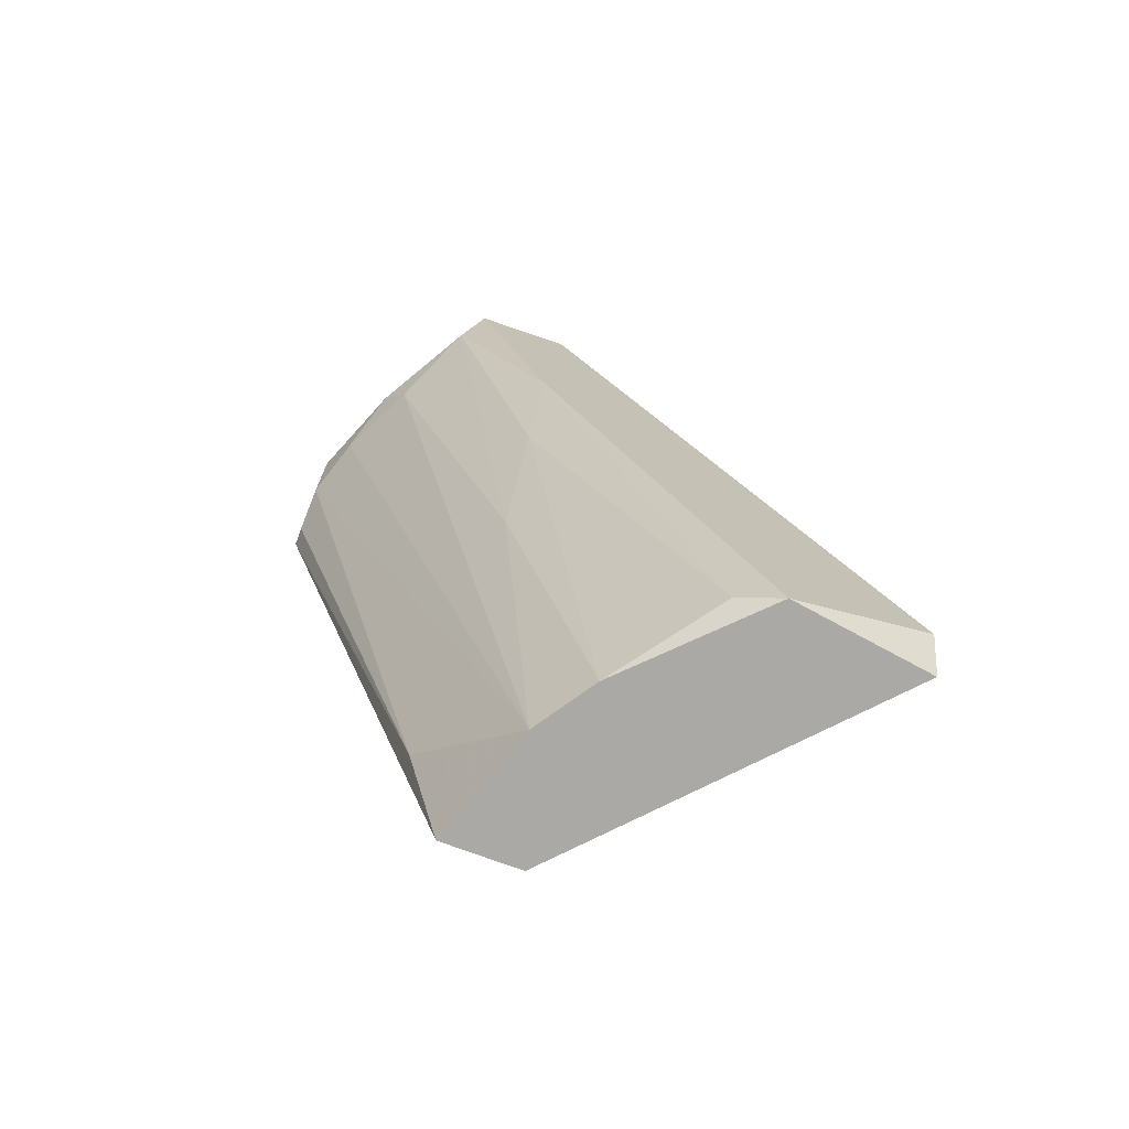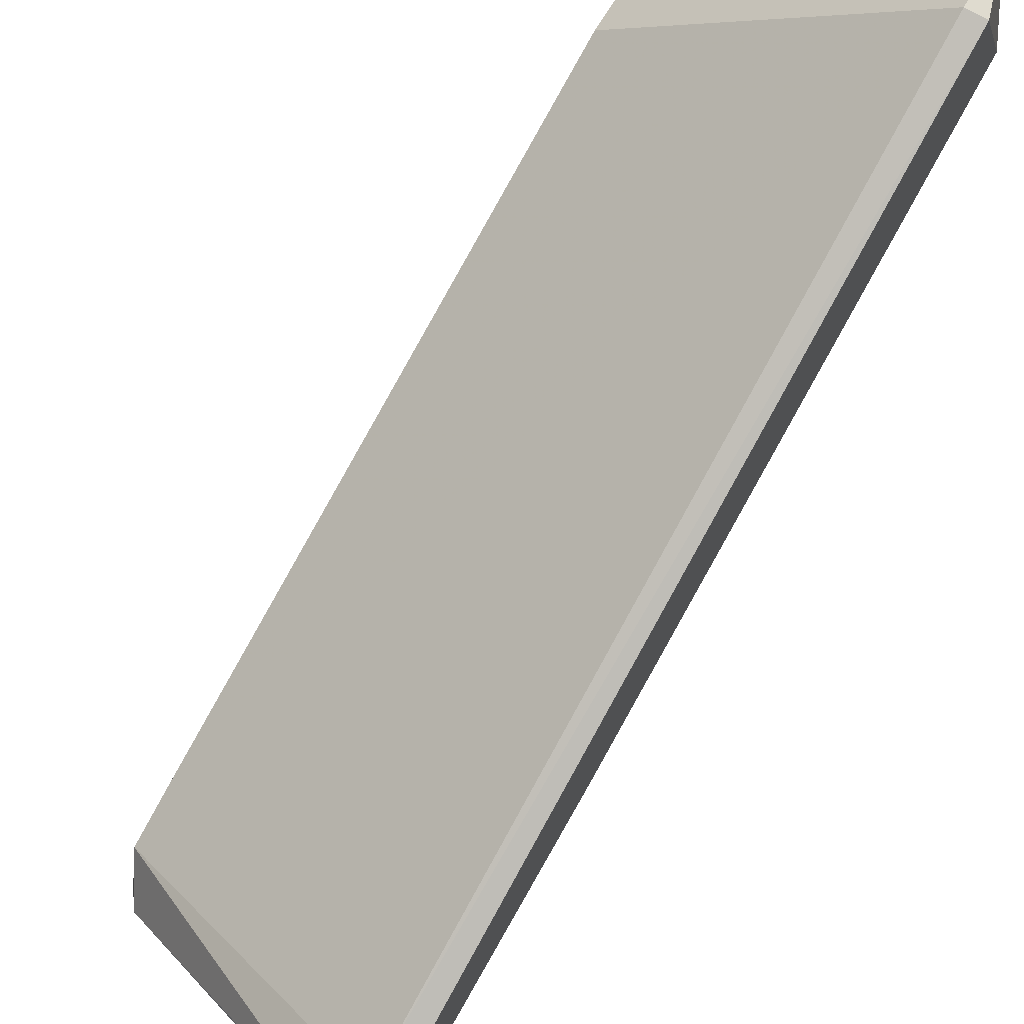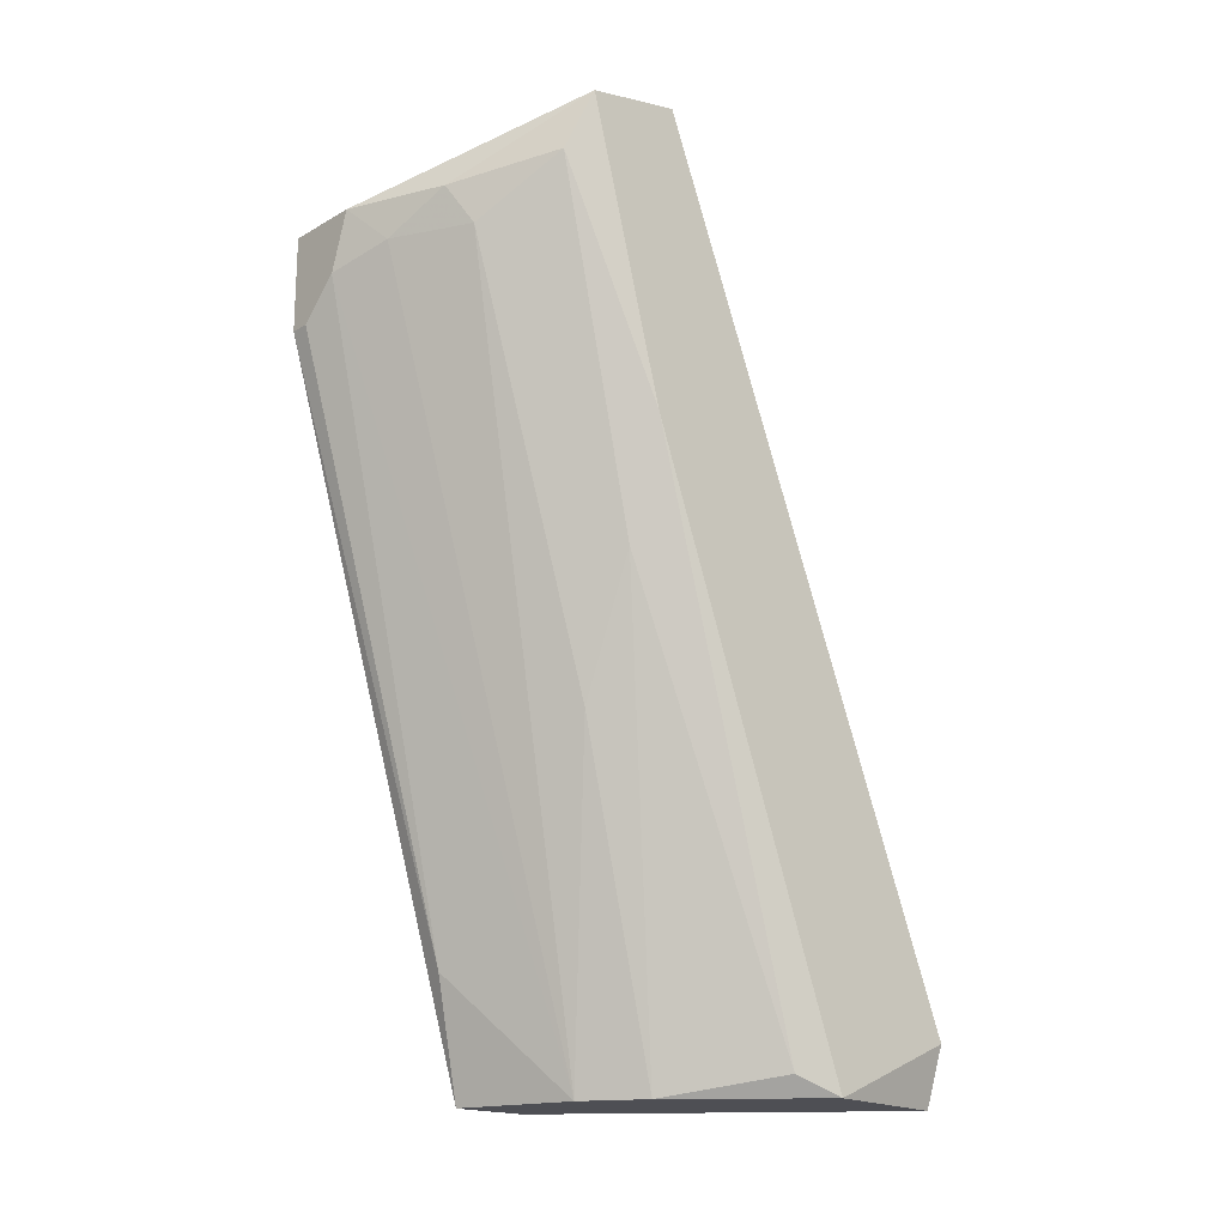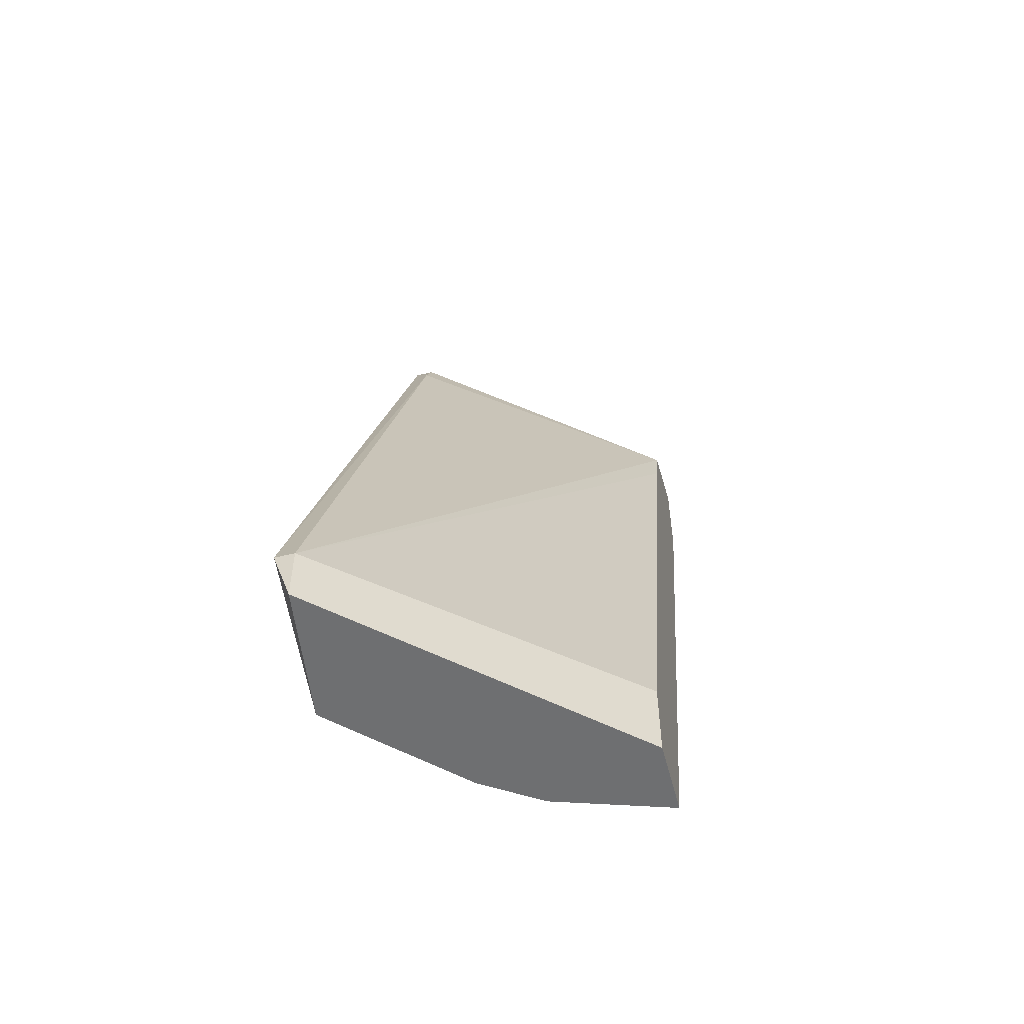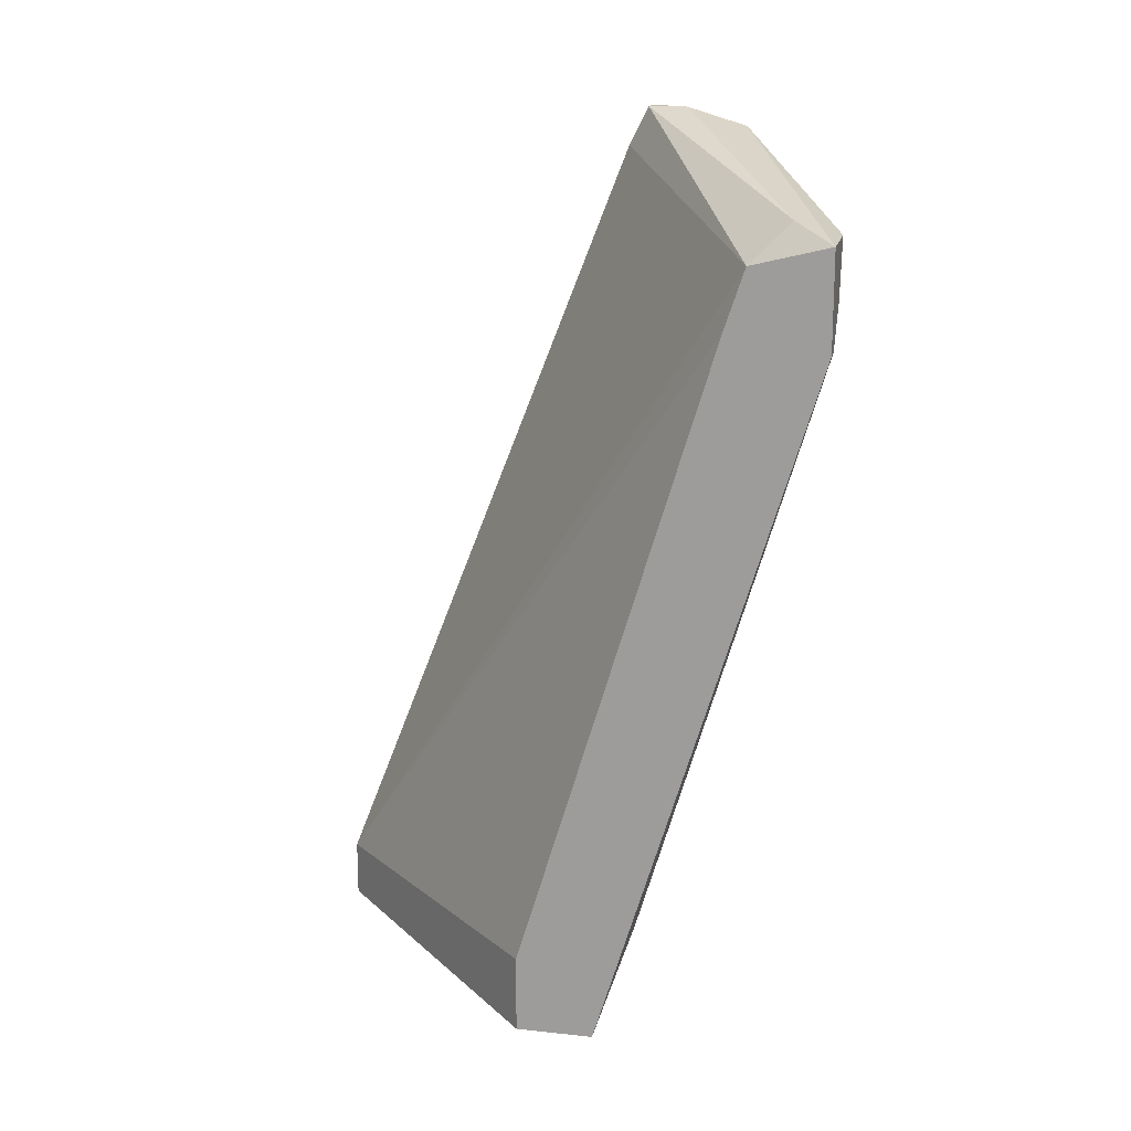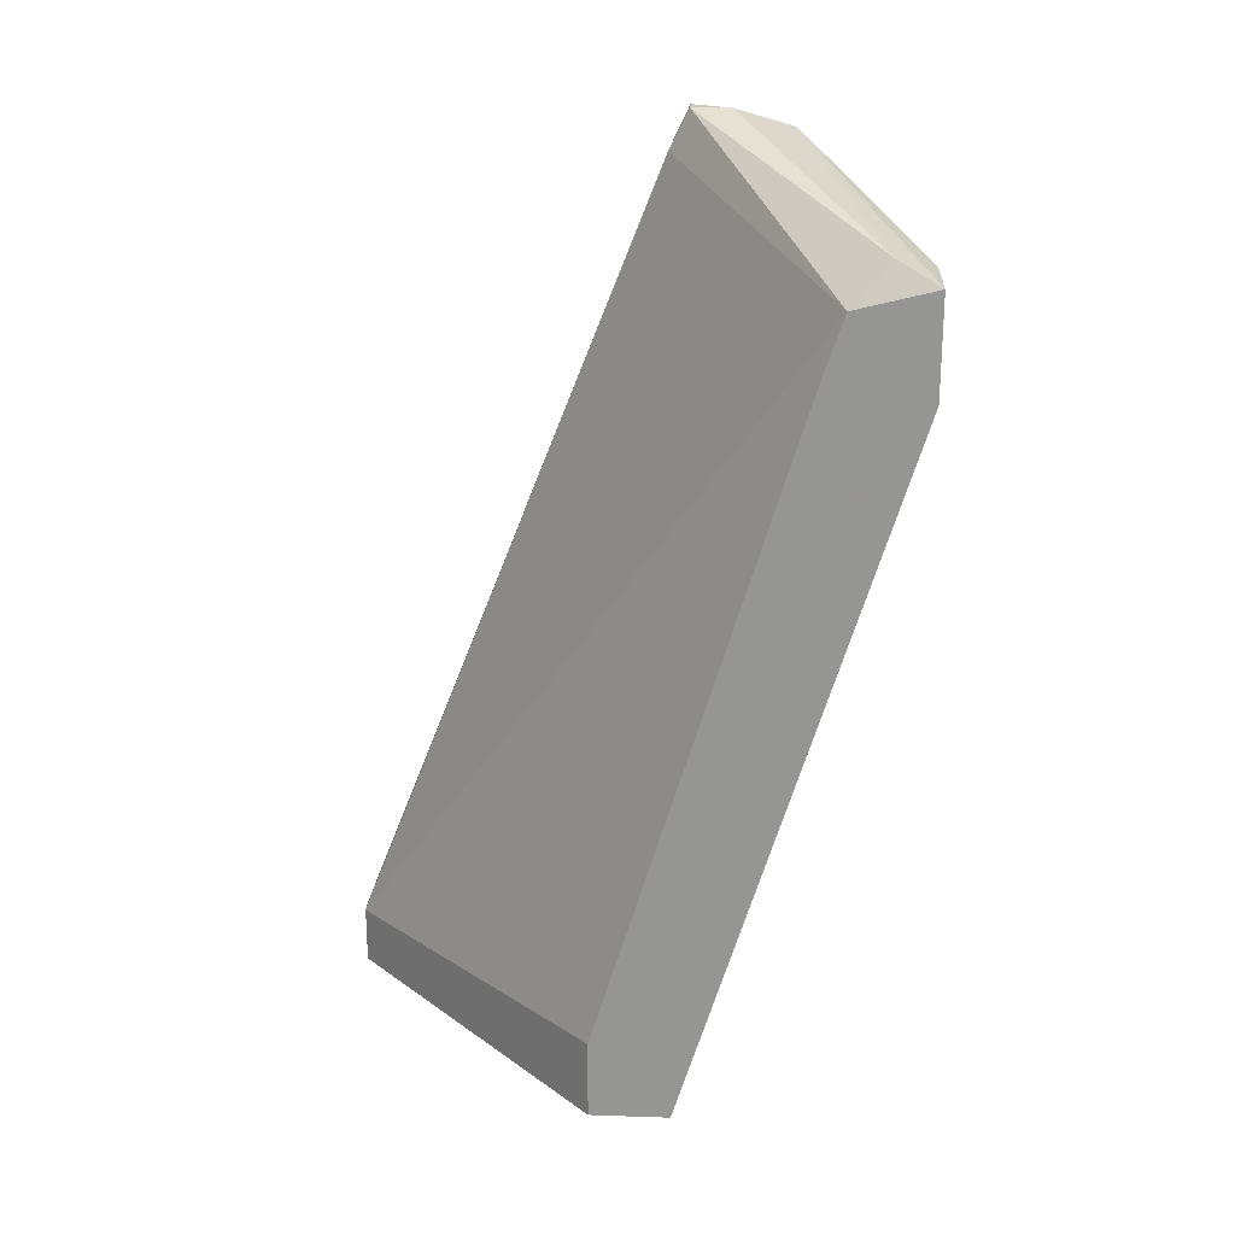
<metadata>
{"format":"obj","ext":"obj","renderer":"f3d","projection":"perspective","resolution":1024,"background":"white","views":[{"elev":-75.3,"azim":-110.3,"up":"+Y"},{"elev":70.5,"azim":-149.1,"up":"+Z"},{"elev":-18.3,"azim":-132.4,"up":"+Y"},{"elev":-54.6,"azim":14.5,"up":"+Y"},{"elev":16.7,"azim":102.1,"up":"+Y"},{"elev":22.1,"azim":93.3,"up":"+Y"}]}
</metadata>
<code>
v -0.005245 0.0171 -0.003393
v -0.005245 0.02029 -0.007375
v -0.005245 -0.009176 0.004569
v -0.005245 0.01631 -0.007375
v -0.005245 0.01949 -0.00419
v -0.005245 -0.01236 0.001386
v -0.005245 -0.01236 0.004569
v -0.007636 0.0179 -0.007375
v -0.008432 0.02029 -0.007375
v -0.01719 0.02428 0.001386
v -0.01719 -0.009972 0.01492
v -0.01719 -0.01236 0.009347
v -0.01719 0.02347 -0.002596
v -0.01719 0.01153 0.000589
v -0.0156 0.006748 0.000589
v -0.006043 -0.007584 -0.000208
v -0.006043 0.02108 -0.005781
v -0.006043 0.01631 -0.007375
v -0.01639 0.02428 0.001386
v -0.01639 0.02428 -0.000208
v -0.01639 -0.01157 0.007756
v -0.01639 0.02108 -0.003393
v -0.01639 -0.009972 0.01492
v -0.01639 -0.01236 0.01492
v -0.01639 0.02268 0.002183
v -0.01321 0.001178 0.000589
v -0.01321 0.0187 -0.004987
v -0.01241 0.02029 -0.005781
v -0.01241 -0.01236 0.004569
v -0.01002 0.0187 -0.00658
v -0.01002 -0.01236 0.002979
f 9 8 30
f 6 5 3
f 11 10 12
f 31 6 12
f 5 6 2
f 23 11 24
f 3 23 24
f 11 12 24
f 12 6 24
f 11 23 25
f 23 5 25
f 10 11 25
f 12 10 13
f 28 22 13
f 6 3 7
f 3 24 7
f 24 6 7
f 2 18 8
f 6 31 16
f 8 18 16
f 31 8 16
f 5 2 17
f 2 13 17
f 22 28 27
f 26 22 27
f 31 26 27
f 21 12 14
f 13 22 14
f 12 13 14
f 2 6 4
f 18 2 4
f 6 16 4
f 16 18 4
f 12 21 29
f 31 12 29
f 26 31 29
f 26 29 15
f 22 26 15
f 14 22 15
f 21 14 15
f 29 21 15
f 25 5 19
f 10 25 19
f 5 17 19
f 13 2 9
f 28 13 9
f 2 8 9
f 5 23 1
f 23 3 1
f 3 5 1
f 13 10 20
f 17 13 20
f 10 19 20
f 19 17 20
f 8 31 30
f 27 28 30
f 31 27 30
f 28 9 30

</code>
